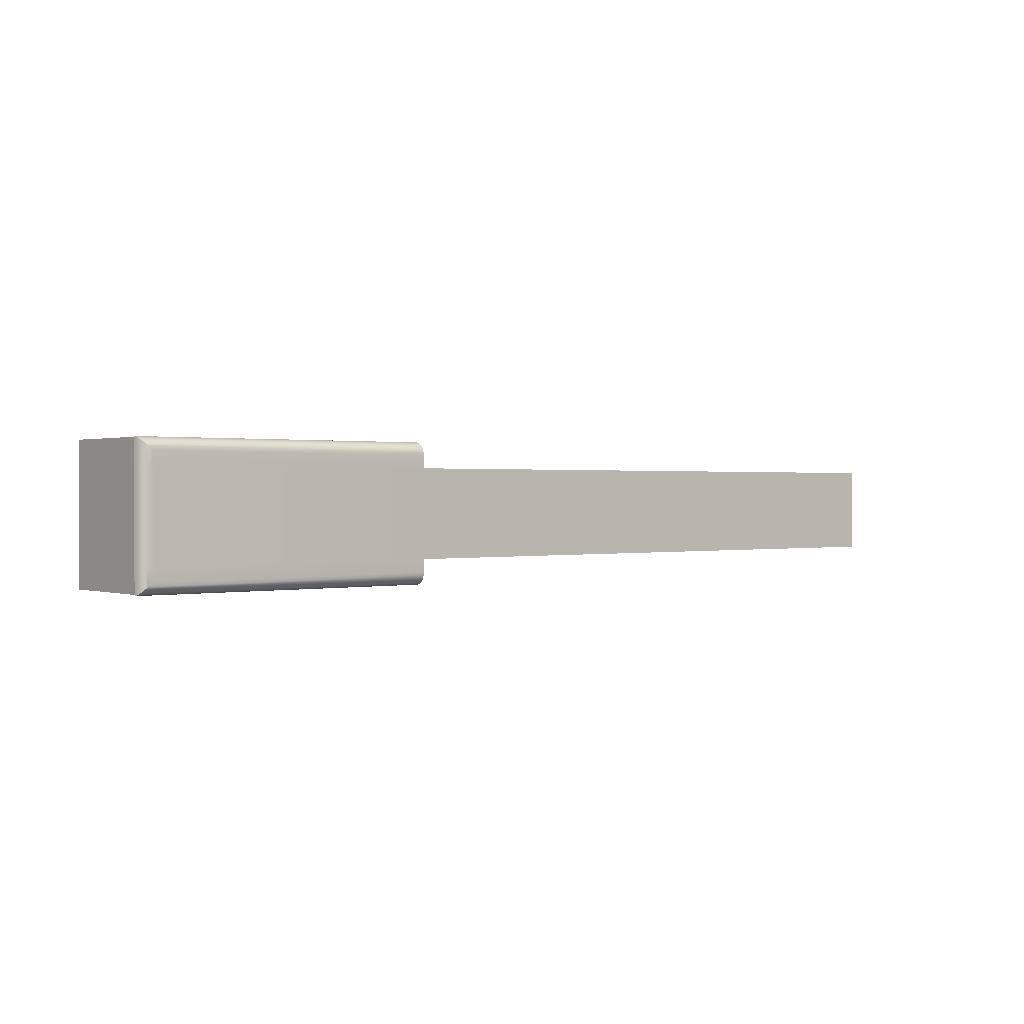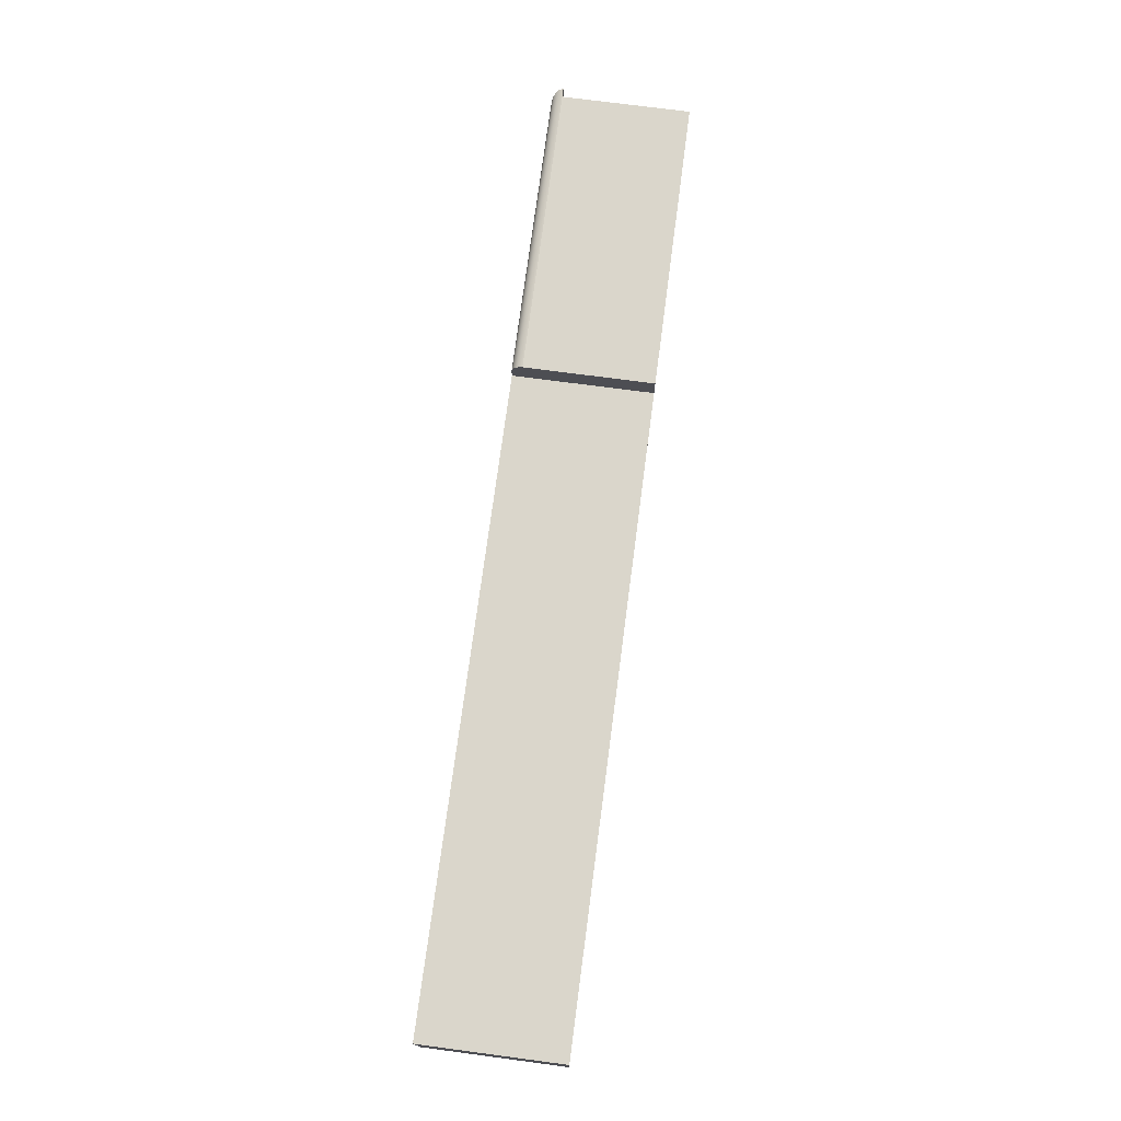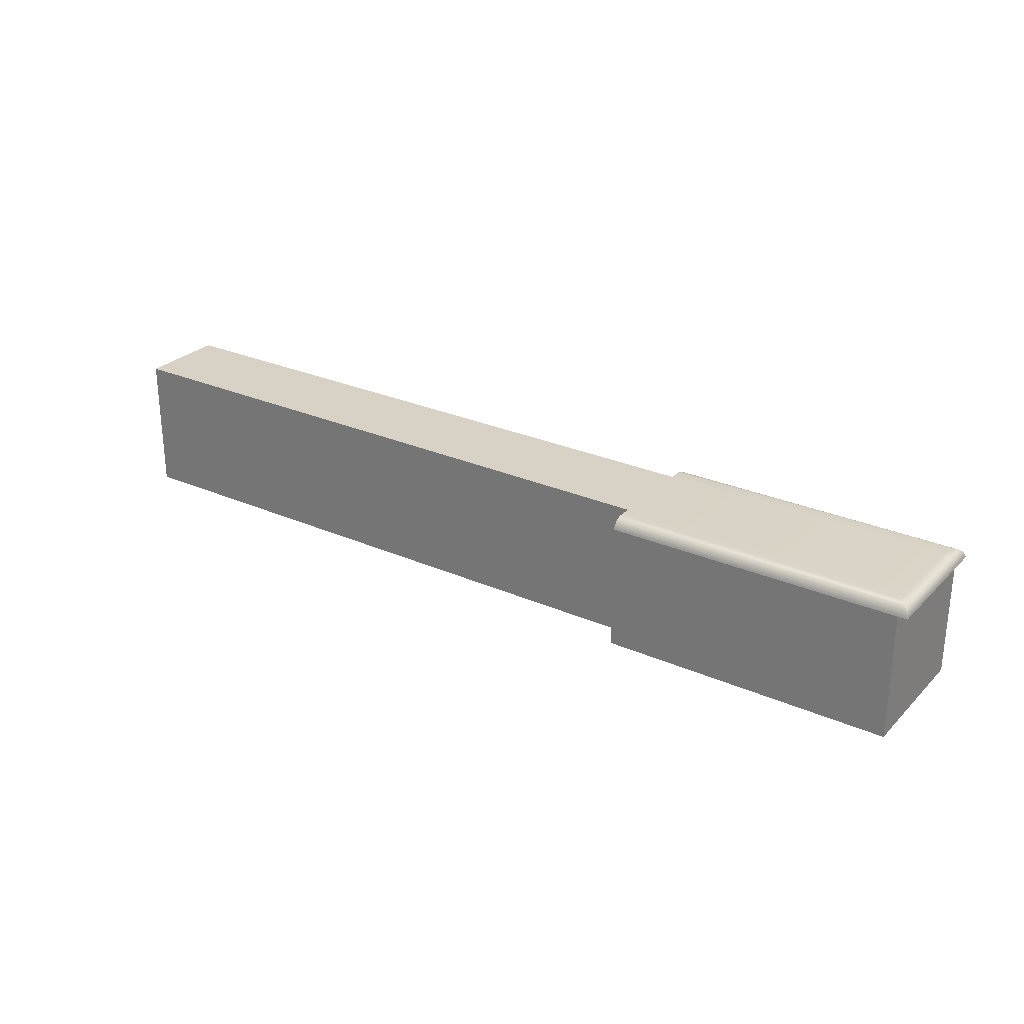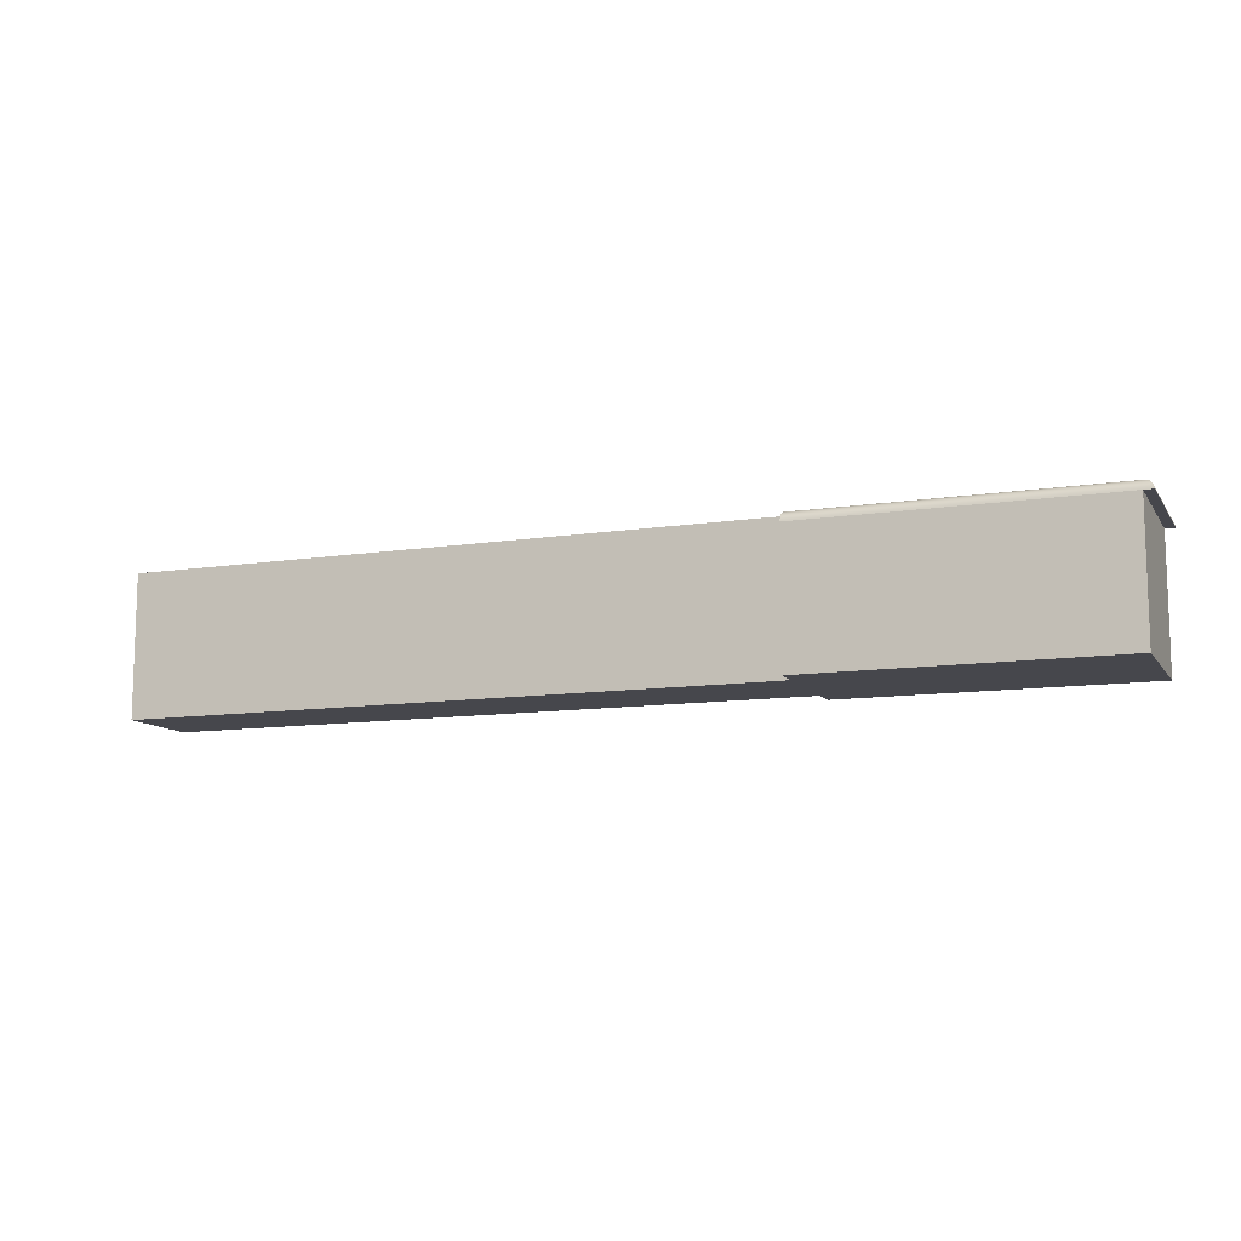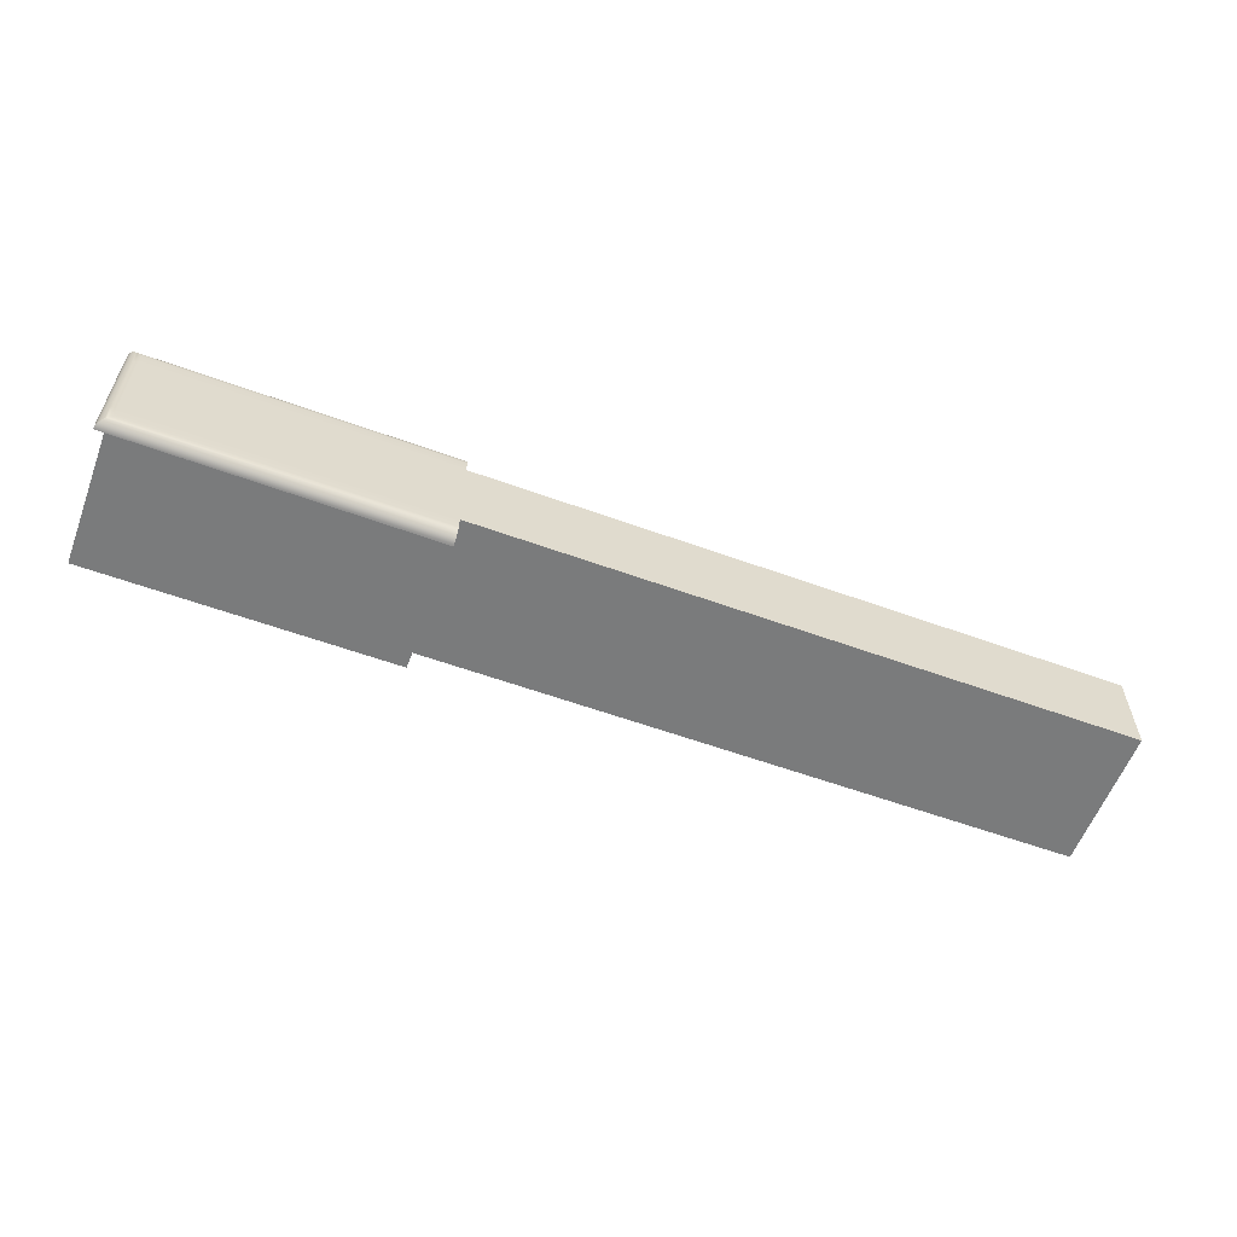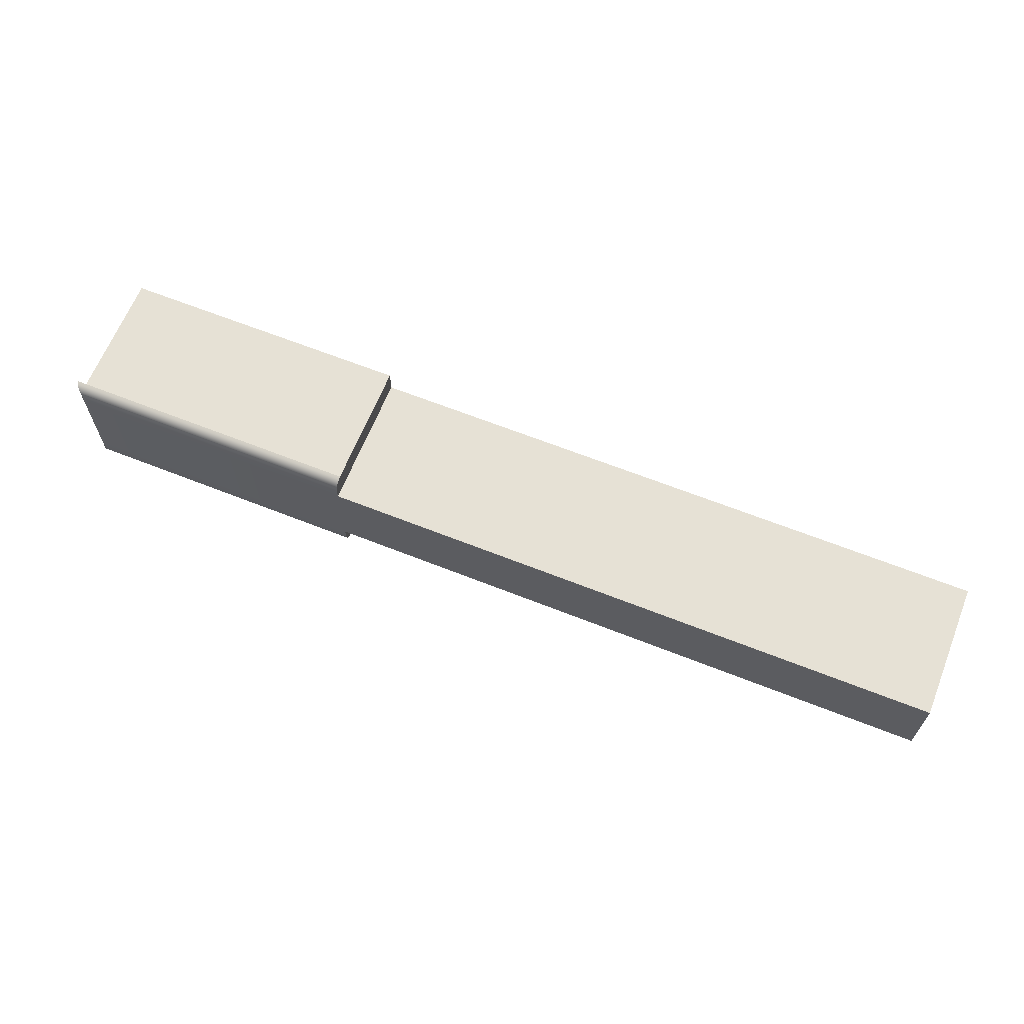
<metadata>
{"format":"obj","ext":"obj","renderer":"f3d","projection":"perspective","resolution":1024,"background":"white","views":[{"elev":0.6,"azim":140.9,"up":"+Z"},{"elev":73.9,"azim":-82.5,"up":"+Z"},{"elev":27.3,"azim":34.2,"up":"+Y"},{"elev":-11.0,"azim":20.9,"up":"+Y"},{"elev":-58.3,"azim":159.4,"up":"+Z"},{"elev":64.7,"azim":-158.2,"up":"+Z"}]}
</metadata>
<code>
o Key.165
v -0.00752 -0.02382 -1.069
v -0.00752 -0.02382 -1.084
v -0.00752 -0.000823 -1.069
v 0.09754 -0.02382 -1.069
v 0.09754 -0.02382 -1.084
v 0.09754 -0.02382 -1.065
v 0.09754 -0.000823 -1.069
v 0.09754 -0.000823 -1.084
v 0.1455 -0.000823 -1.069
v 0.09754 -0.000823 -1.067
v 0.1455 -0.000823 -1.067
v 0.09754 -0.000854 -1.067
v 0.1458 -0.000854 -1.067
v 0.09754 -0.000944 -1.066
v 0.1462 -0.000944 -1.066
v 0.09754 -0.001092 -1.066
v 0.1465 -0.001092 -1.066
v 0.09754 -0.001293 -1.066
v 0.1468 -0.001293 -1.066
v 0.09754 -0.00154 -1.066
v 0.147 -0.00154 -1.066
v 0.09754 -0.001827 -1.065
v 0.1472 -0.001827 -1.065
v 0.09754 -0.002144 -1.065
v 0.1474 -0.002144 -1.065
v 0.09754 -0.002482 -1.065
v 0.1474 -0.002482 -1.065
v 0.09754 -0.002615 -1.065
v 0.1475 -0.002615 -1.065
v 0.146 -0.002615 -1.065
v 0.146 -0.002615 -1.069
v 0.146 -0.02382 -1.065
v 0.146 -0.02382 -1.088
v 0.146 -0.02382 -1.069
v 0.146 -0.02382 -1.084
v 0.146 -0.002615 -1.084
v 0.1475 -0.002615 -1.084
v 0.146 -0.002615 -1.088
v 0.09754 -0.002831 -1.088
v 0.1475 -0.002615 -1.088
v 0.1474 -0.002482 -1.088
v 0.1474 -0.002144 -1.088
v 0.09754 -0.002482 -1.088
v 0.1474 -0.002482 -1.084
v 0.1474 -0.002144 -1.084
v 0.1474 -0.002482 -1.069
v 0.1474 -0.002144 -1.069
v 0.1475 -0.002615 -1.069
v 0.1472 -0.001827 -1.069
v 0.147 -0.00154 -1.069
v 0.1472 -0.001827 -1.084
v 0.147 -0.00154 -1.084
v 0.1472 -0.001827 -1.088
v 0.147 -0.00154 -1.087
v 0.09754 -0.001827 -1.088
v 0.09754 -0.00154 -1.087
v 0.09754 -0.002144 -1.088
v 0.09754 -0.001293 -1.087
v 0.09754 -0.001092 -1.087
v 0.1468 -0.001293 -1.087
v 0.1465 -0.001092 -1.087
v 0.1468 -0.001293 -1.084
v 0.1465 -0.001092 -1.084
v 0.1468 -0.001293 -1.069
v 0.1465 -0.001092 -1.069
v 0.1462 -0.000944 -1.069
v 0.1458 -0.000854 -1.069
v 0.1462 -0.000944 -1.084
v 0.1458 -0.000854 -1.084
v 0.1462 -0.000944 -1.087
v 0.1458 -0.000854 -1.086
v 0.09754 -0.000944 -1.087
v 0.09754 -0.000854 -1.086
v 0.09754 -0.000823 -1.086
v 0.1455 -0.000823 -1.086
v 0.1455 -0.000823 -1.084
v 0.09754 -0.02382 -1.088
v -0.00752 -0.000823 -1.084
f 1 2 5 4
f 1 3 78 2
f 3 1 4 7
f 4 6 28 26 24 22 20 18 16 14 12 10 7
f 78 3 7 8
f 8 7 9 76
f 7 10 11 9
f 11 10 12 13
f 13 12 14 15
f 15 14 16 17
f 17 16 18 19
f 19 18 20 21
f 21 20 22 23
f 23 22 24 25
f 25 24 26 27
f 27 26 28 29
f 28 6 32 30
f 48 29 30 31
f 34 31 30 32
f 32 6 77 33
f 35 36 31 34
f 33 38 36 35
f 40 37 36 38
f 37 48 31 36
f 33 77 39 38
f 41 44 37 40
f 43 41 40 39
f 42 45 44 41
f 57 42 41 43
f 45 47 46 44
f 44 46 48 37
f 47 25 27 46
f 46 27 29 48
f 51 49 47 45
f 49 23 25 47
f 52 50 49 51
f 50 21 23 49
f 54 52 51 53
f 53 51 45 42
f 56 54 53 55
f 55 53 42 57
f 8 74 73 72 59 58 56 55 57 43 39 77 5
f 58 60 54 56
f 59 61 60 58
f 61 63 62 60
f 60 62 52 54
f 63 65 64 62
f 62 64 50 52
f 65 17 19 64
f 64 19 21 50
f 68 66 65 63
f 66 15 17 65
f 69 67 66 68
f 67 13 15 66
f 71 69 68 70
f 70 68 63 61
f 73 71 70 72
f 72 70 61 59
f 74 75 71 73
f 74 8 76 75
f 75 76 69 71
f 76 9 67 69
f 9 11 13 67
f 2 78 8 5

</code>
